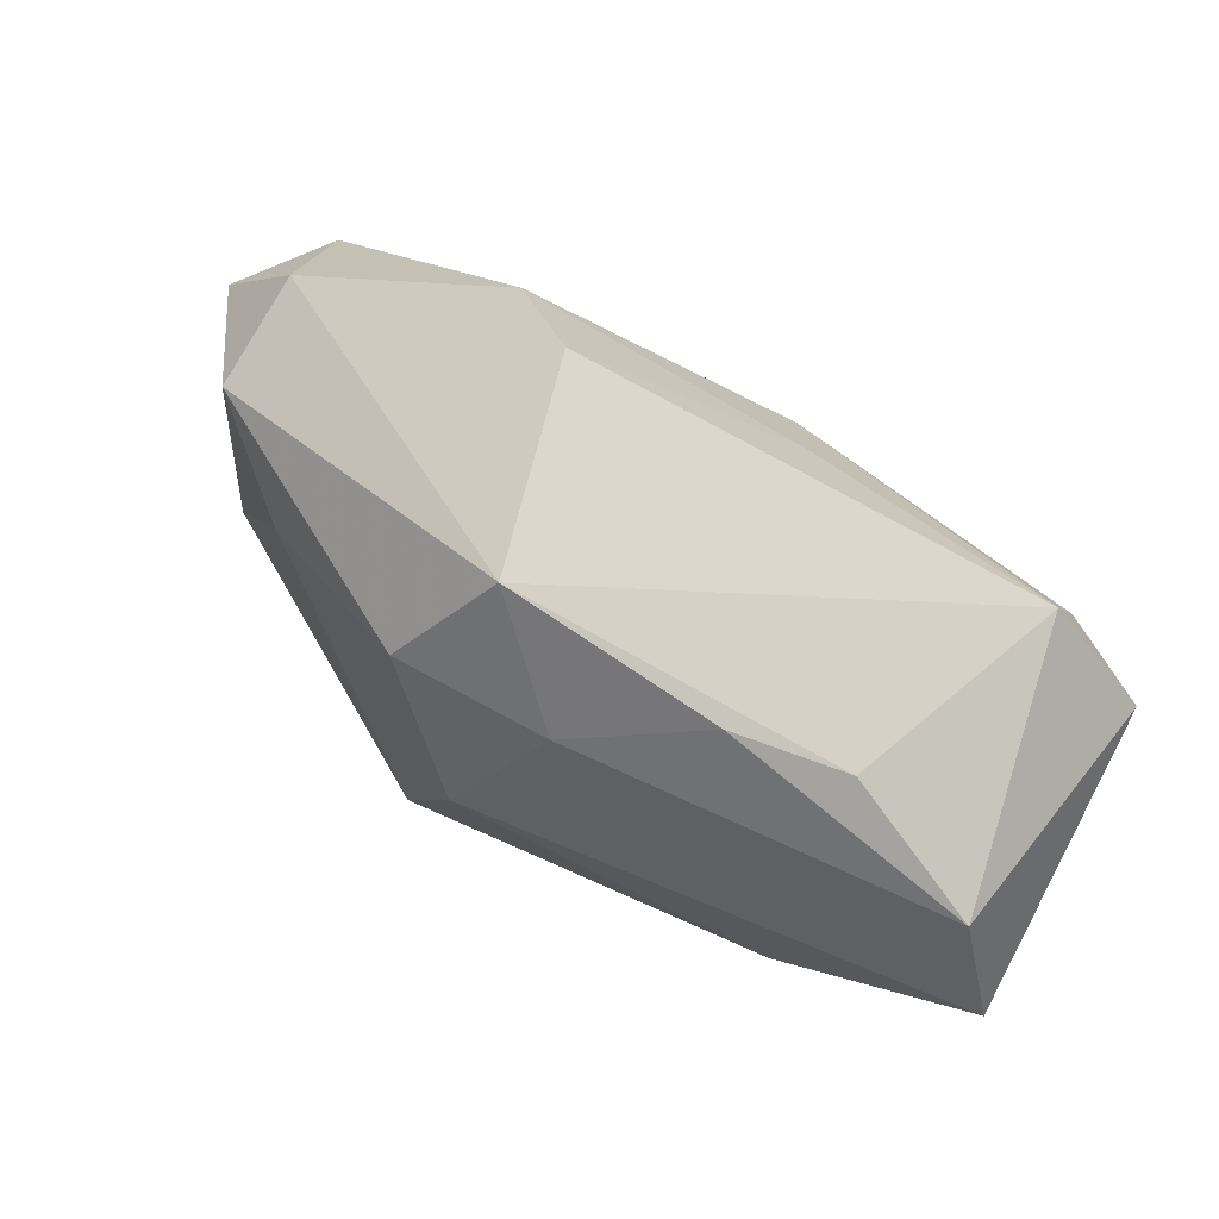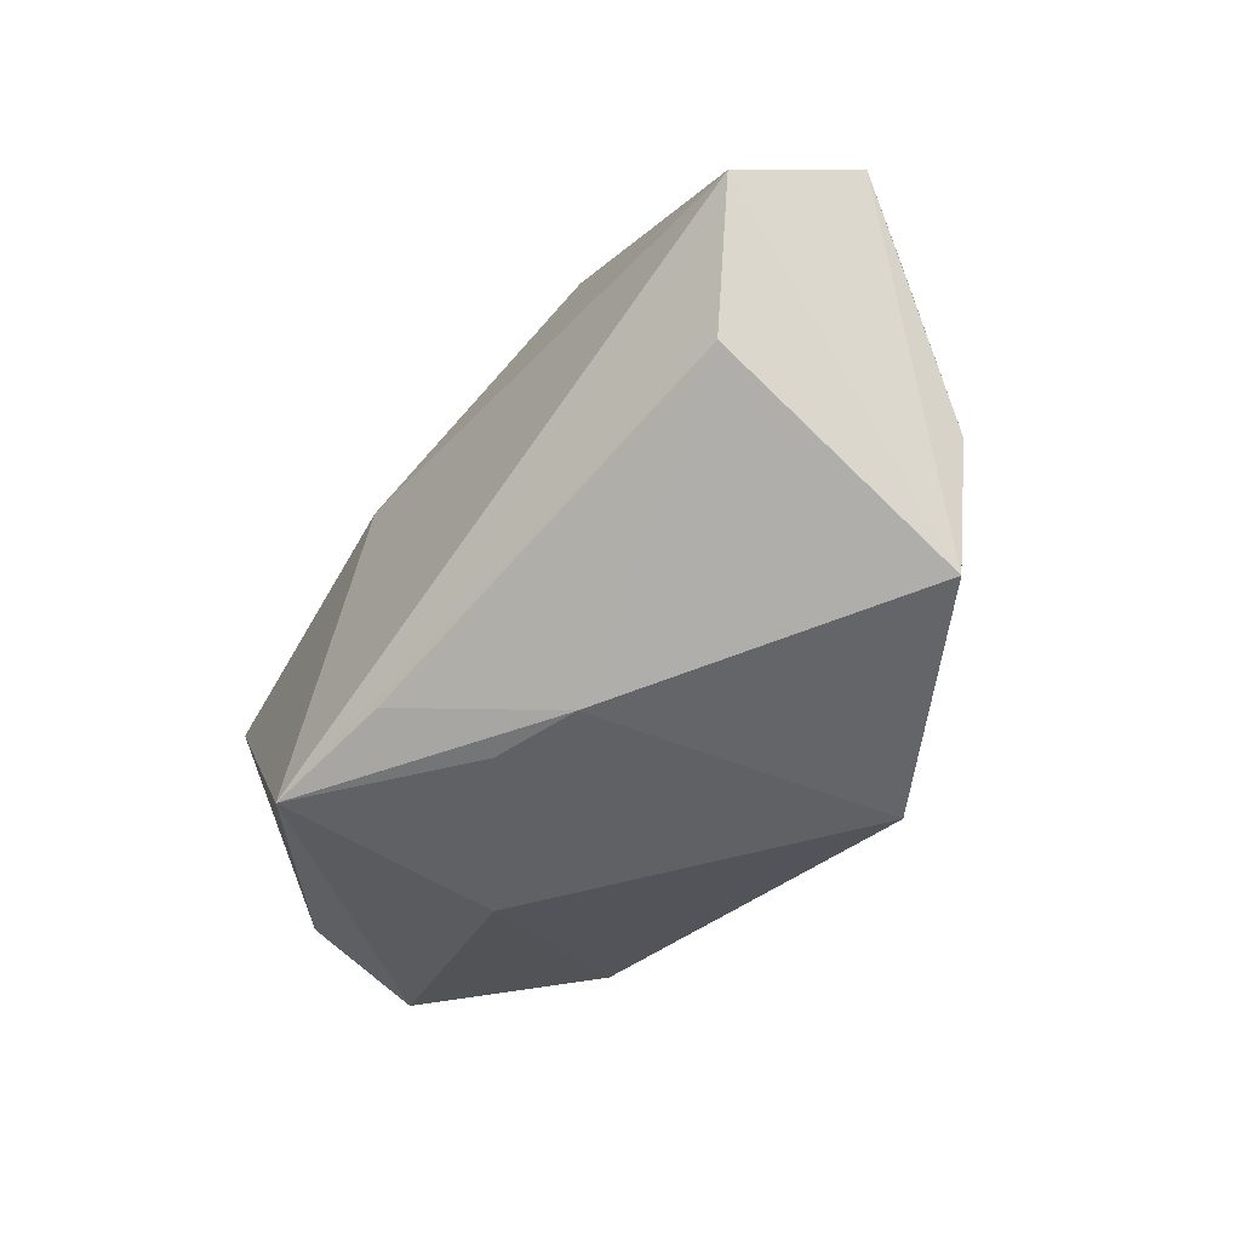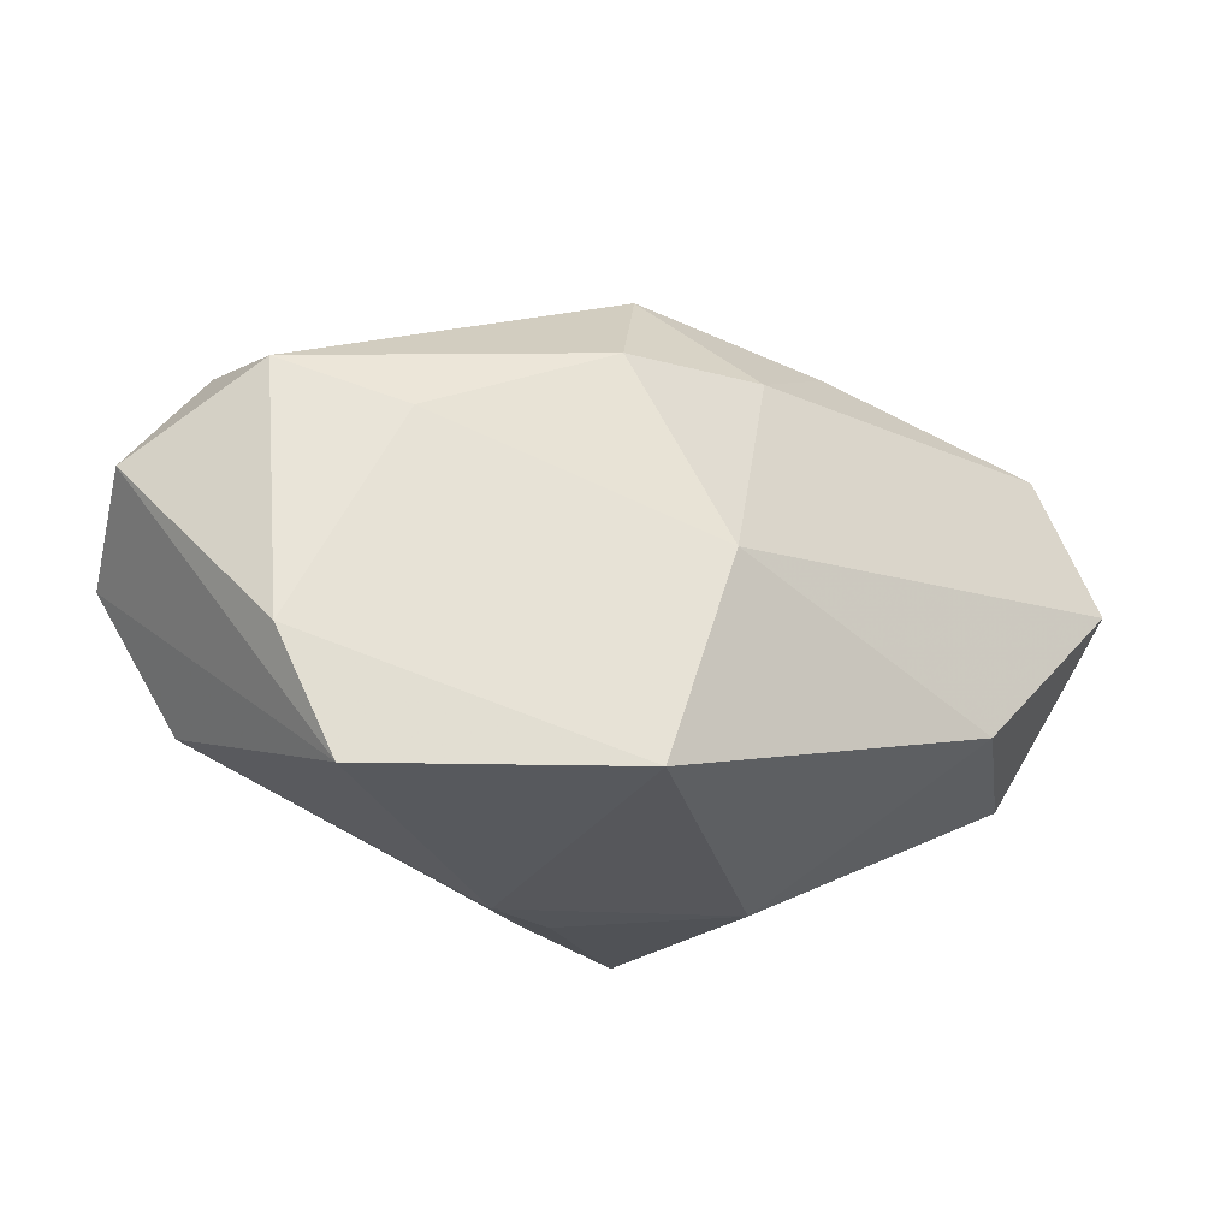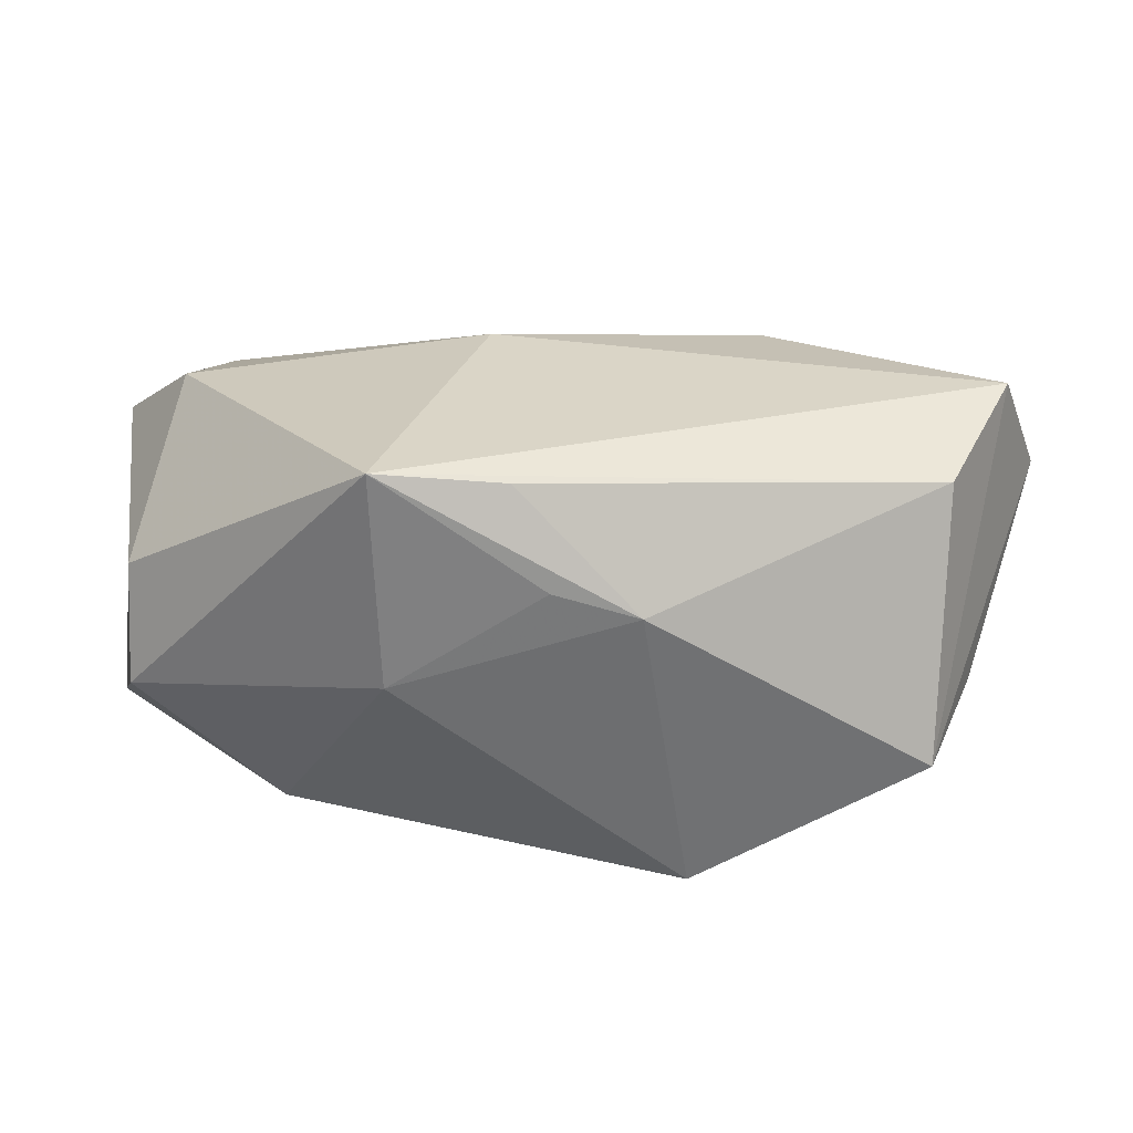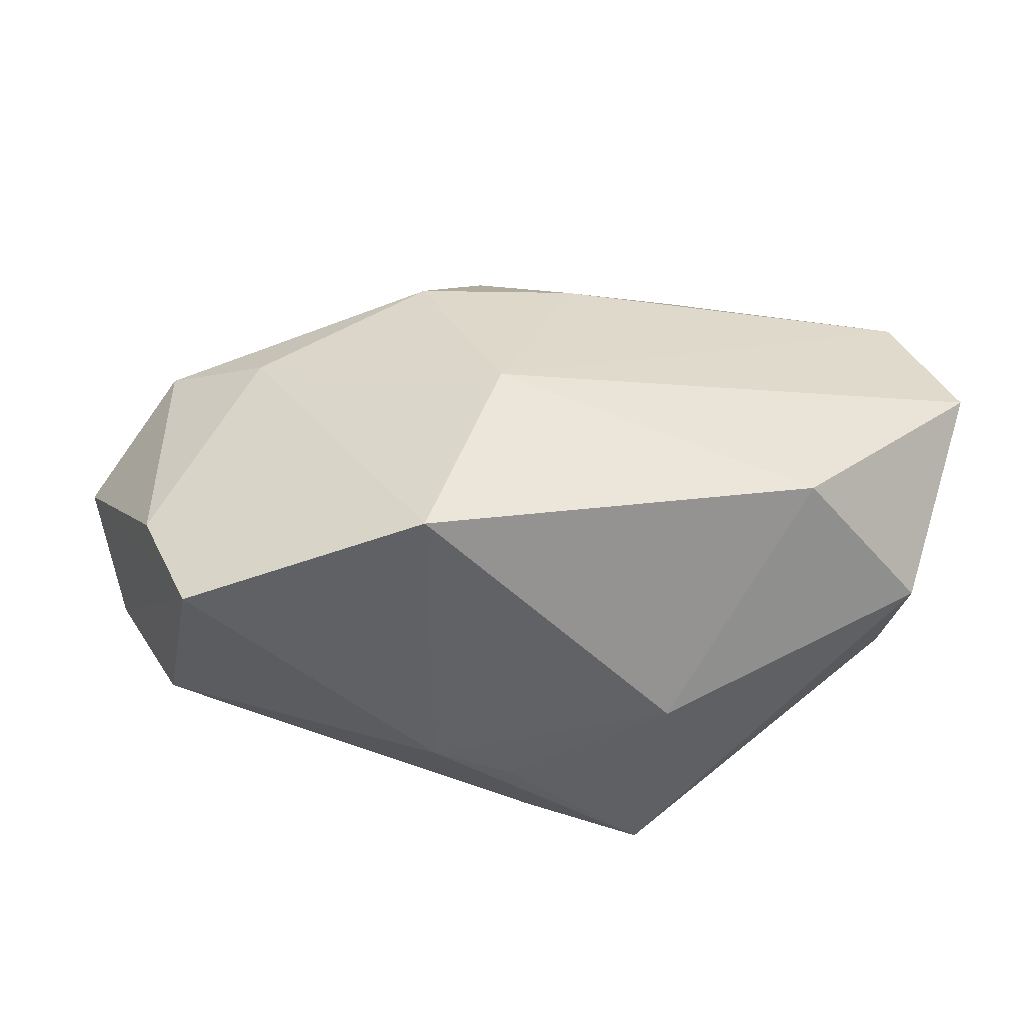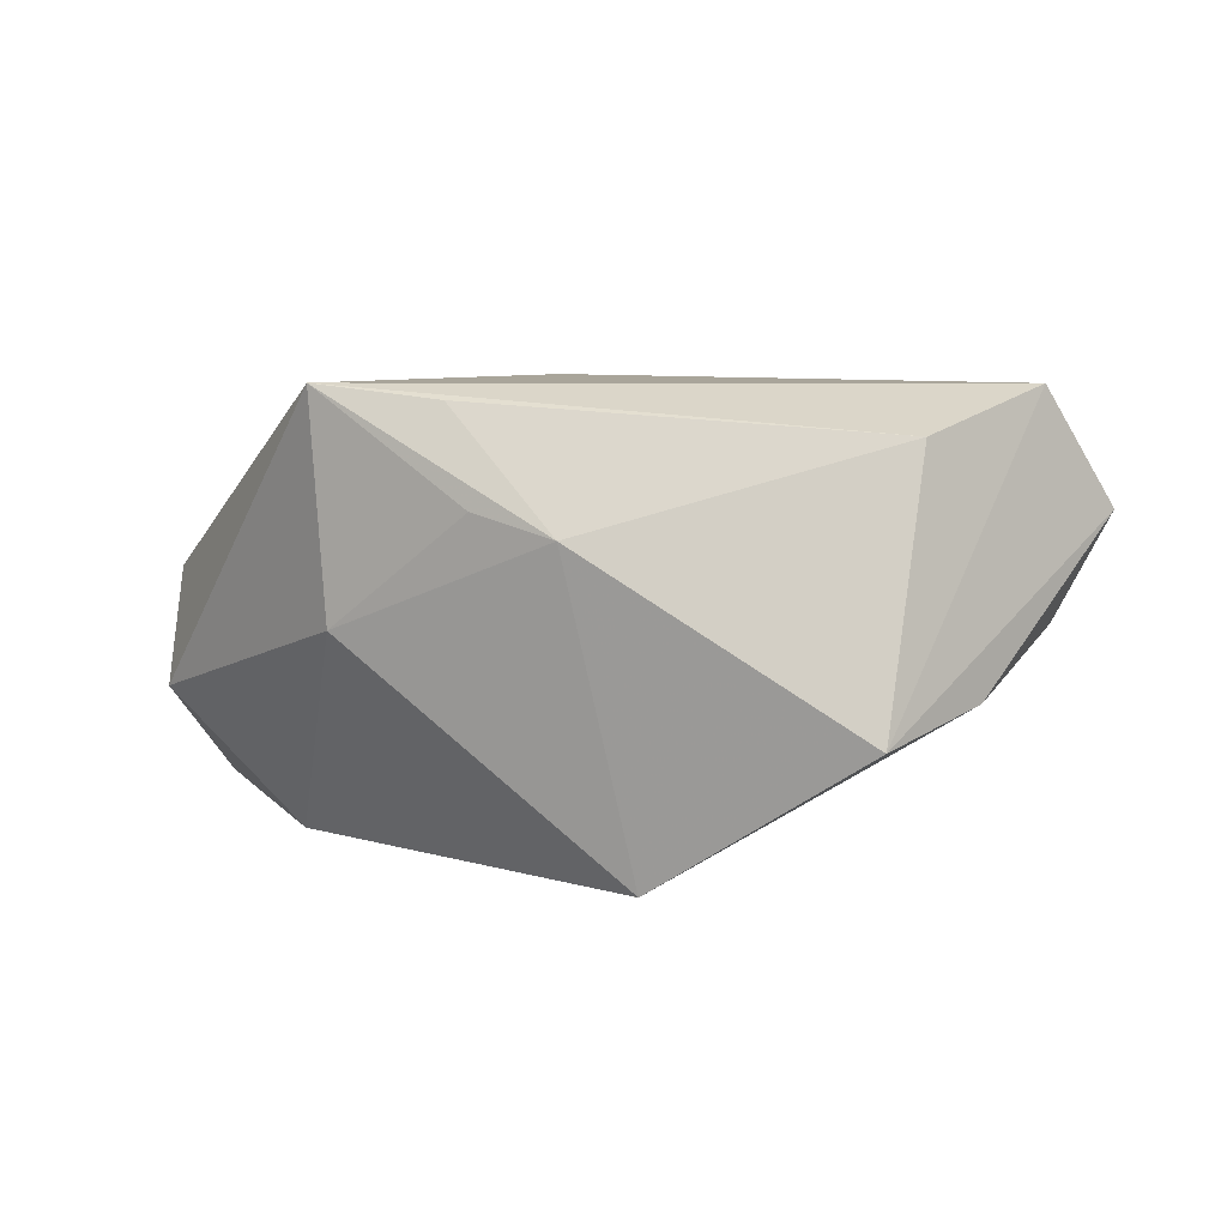
<metadata>
{"format":"obj","ext":"obj","renderer":"f3d","projection":"perspective","resolution":1024,"background":"white","views":[{"elev":73.4,"azim":-153.2,"up":"+Y"},{"elev":-53.4,"azim":51.0,"up":"+Y"},{"elev":-23.4,"azim":140.1,"up":"+Y"},{"elev":-61.4,"azim":-2.1,"up":"+Y"},{"elev":-43.8,"azim":169.5,"up":"+Y"},{"elev":7.5,"azim":23.1,"up":"+Z"}]}
</metadata>
<code>
v -0.03758 0.02018 -0.01731
v -0.02412 -0.01139 -0.02173
v 0.04122 0.01293 -0.001736
v 0.0485 0.004637 0.009808
v -0.01343 -0.02522 -0.0005116
v -0.01316 0.0251 -0.01273
v 0.00102 -0.02655 0.01043
v 0.03203 0.007986 -0.01003
v 0.008093 -0.002571 -0.02331
v -0.0149 -0.02543 0.02089
v 0.04011 0.01573 0.009515
v 0.01502 -0.02321 -0.02186
v 0.02181 0.01303 0.01872
v 0.009223 -0.02679 0.008332
v 0.04363 -0.001857 0.0209
v 0.04137 -0.01251 -0.005263
v -0.002622 -0.0237 0.01954
v 0.008299 0.02659 -0.0103
v -0.02428 0.02505 -0.01138
v 0.0156 0.01565 -0.01743
v -0.03506 0.006824 0.01518
v 0.03661 -0.02397 -0.007818
v -0.0002336 0.01774 -0.01828
v -0.03865 -0.012 -0.008905
v -0.007998 0.01799 0.01453
v -0.005218 0.005868 0.0209
v 0.03699 -0.01509 0.01688
v -0.03293 0.02659 0.008137
v 0.01283 0.02659 0.01042
v -0.04261 0.01754 0.006425
v -0.03874 -0.008885 0.002427
v -0.04275 0.005845 -0.02069
f 2 32 9
f 32 2 24
f 29 18 28
f 27 15 10
f 27 22 15
f 12 2 9
f 21 28 30
f 31 30 32
f 32 24 31
f 31 21 30
f 31 24 10
f 10 21 31
f 11 18 29
f 11 3 18
f 29 13 11
f 11 13 15
f 15 22 4
f 4 11 15
f 3 11 4
f 25 13 29
f 29 28 25
f 19 28 18
f 32 30 1
f 30 28 1
f 28 19 1
f 9 32 1
f 1 23 9
f 22 27 14
f 14 12 22
f 8 12 9
f 5 24 2
f 2 12 5
f 10 24 5
f 12 14 5
f 10 15 26
f 26 21 10
f 15 13 26
f 13 25 26
f 28 21 26
f 26 25 28
f 18 3 20
f 20 23 18
f 3 8 20
f 9 23 20
f 20 8 9
f 6 19 18
f 6 1 19
f 18 23 6
f 23 1 6
f 17 27 10
f 10 14 17
f 17 14 27
f 22 12 16
f 12 8 16
f 16 8 3
f 16 4 22
f 3 4 16
f 7 14 10
f 10 5 7
f 7 5 14

</code>
